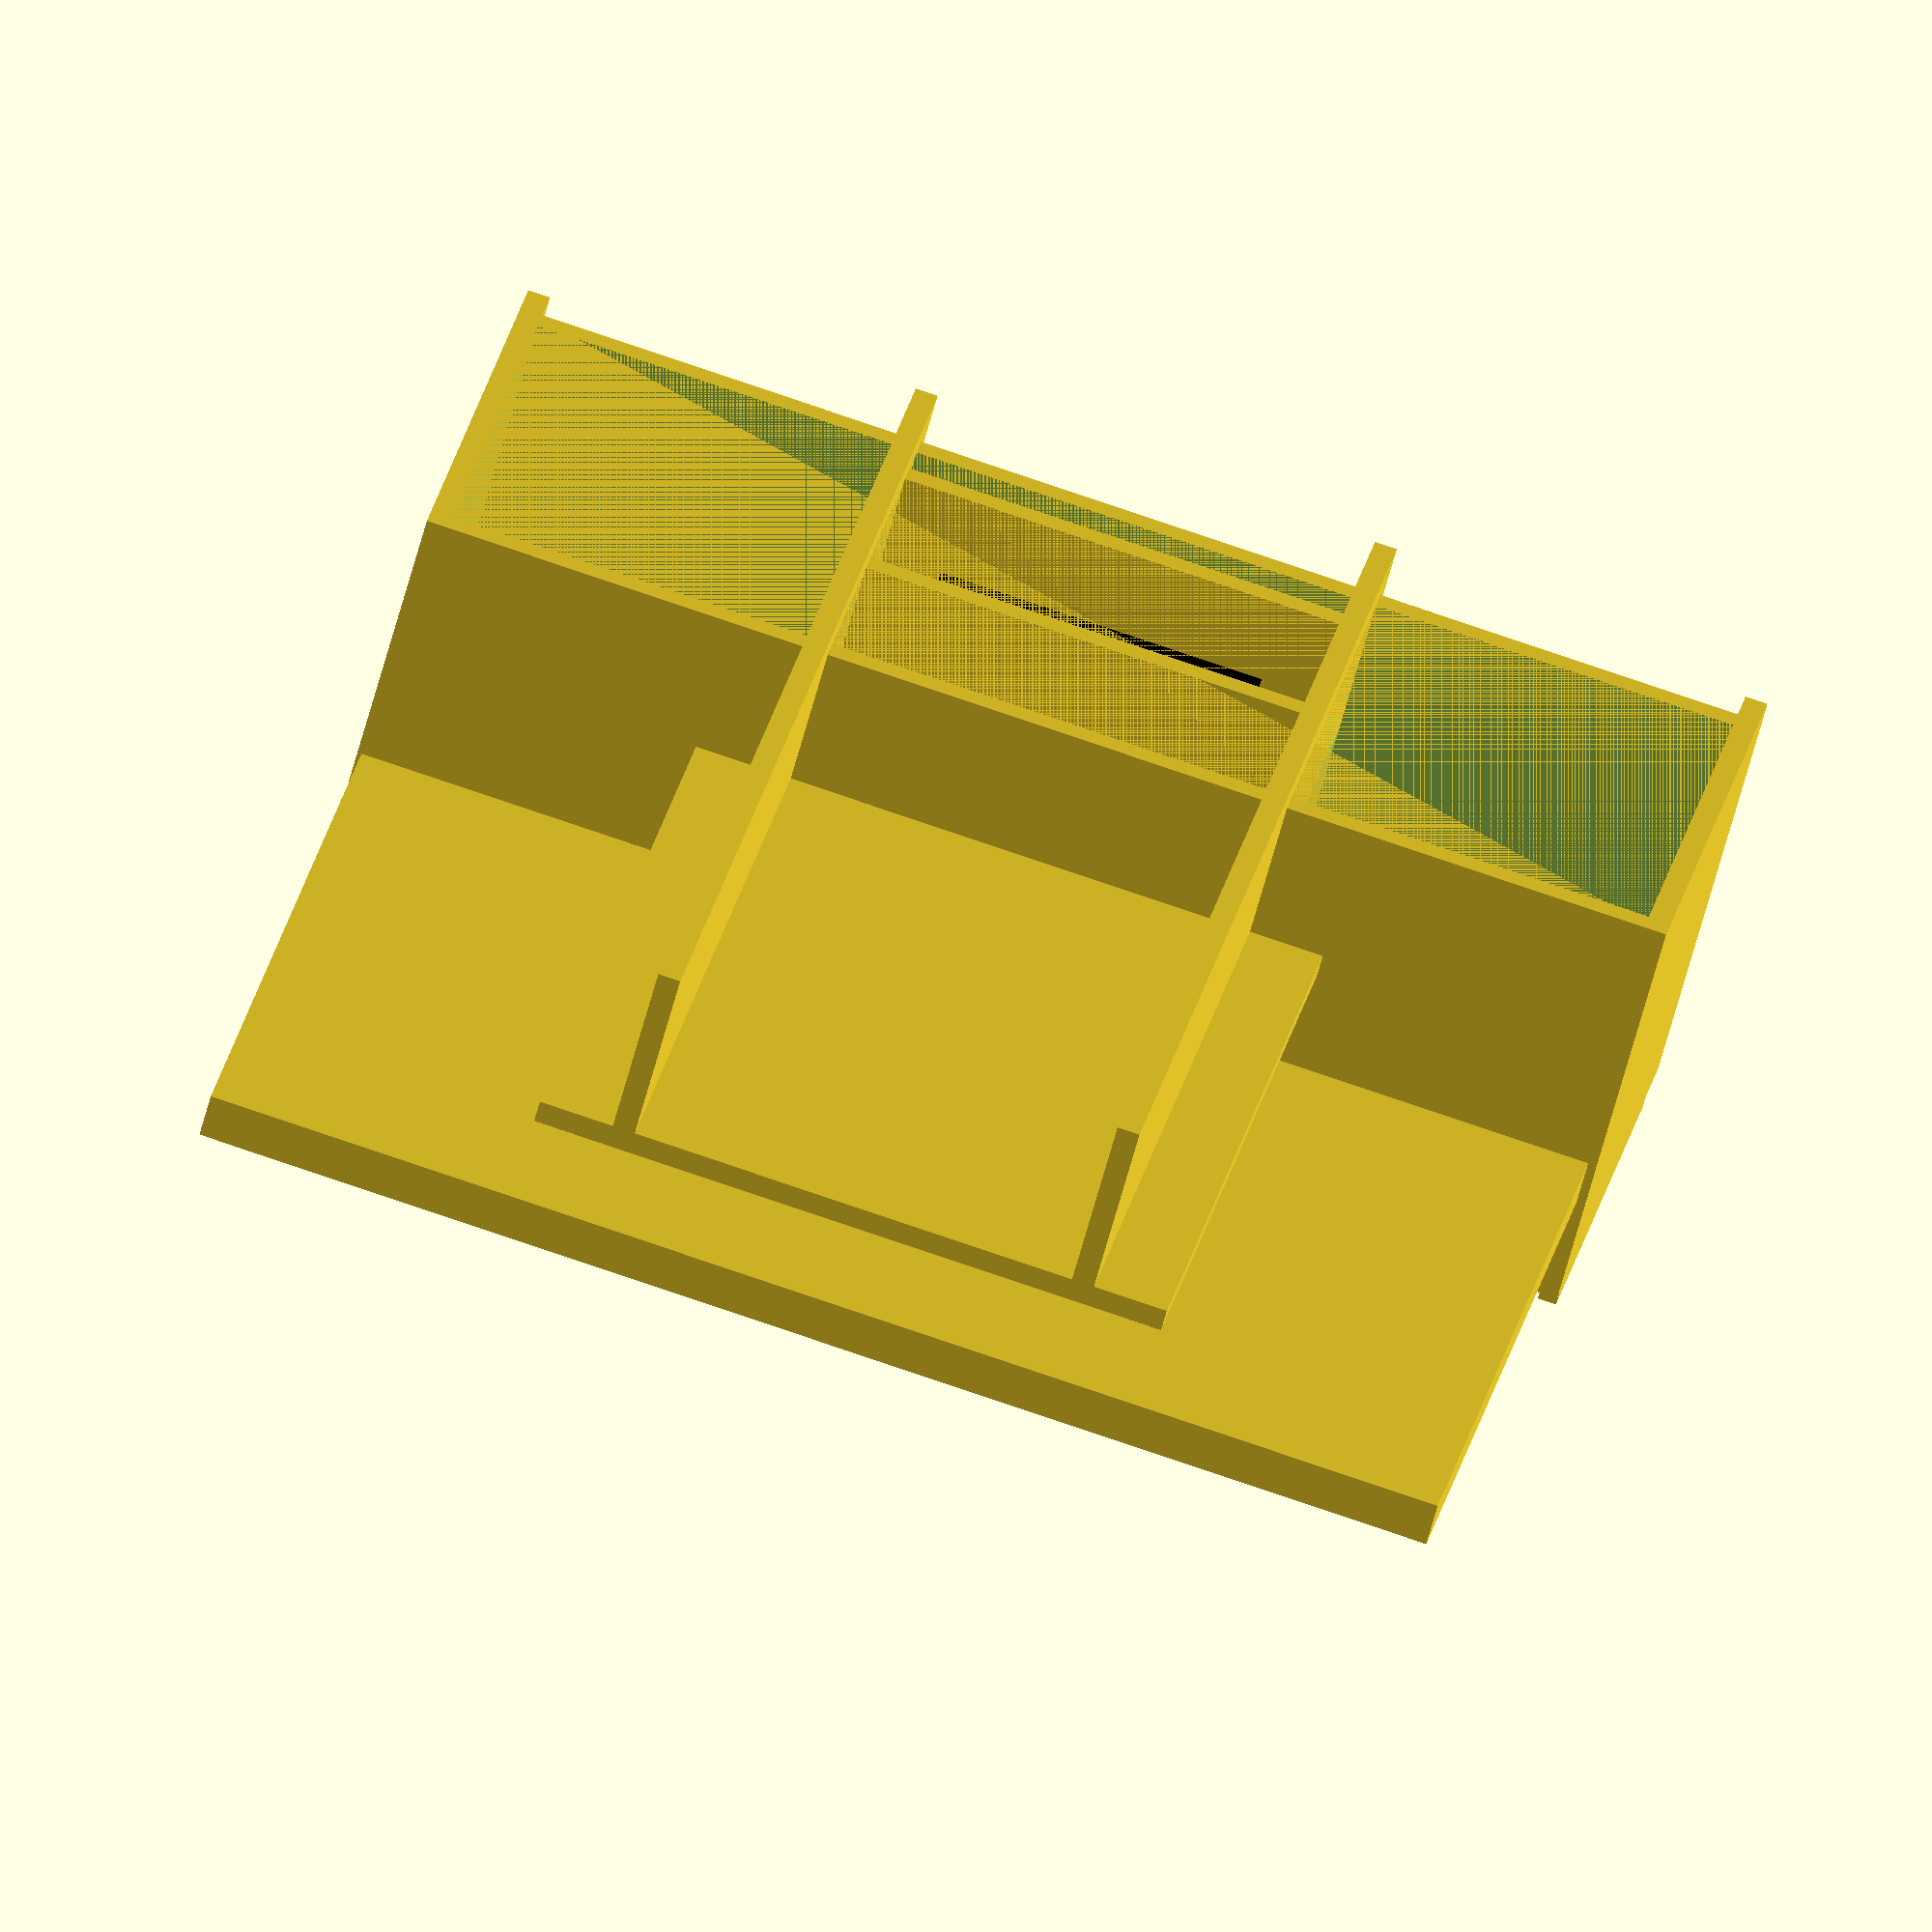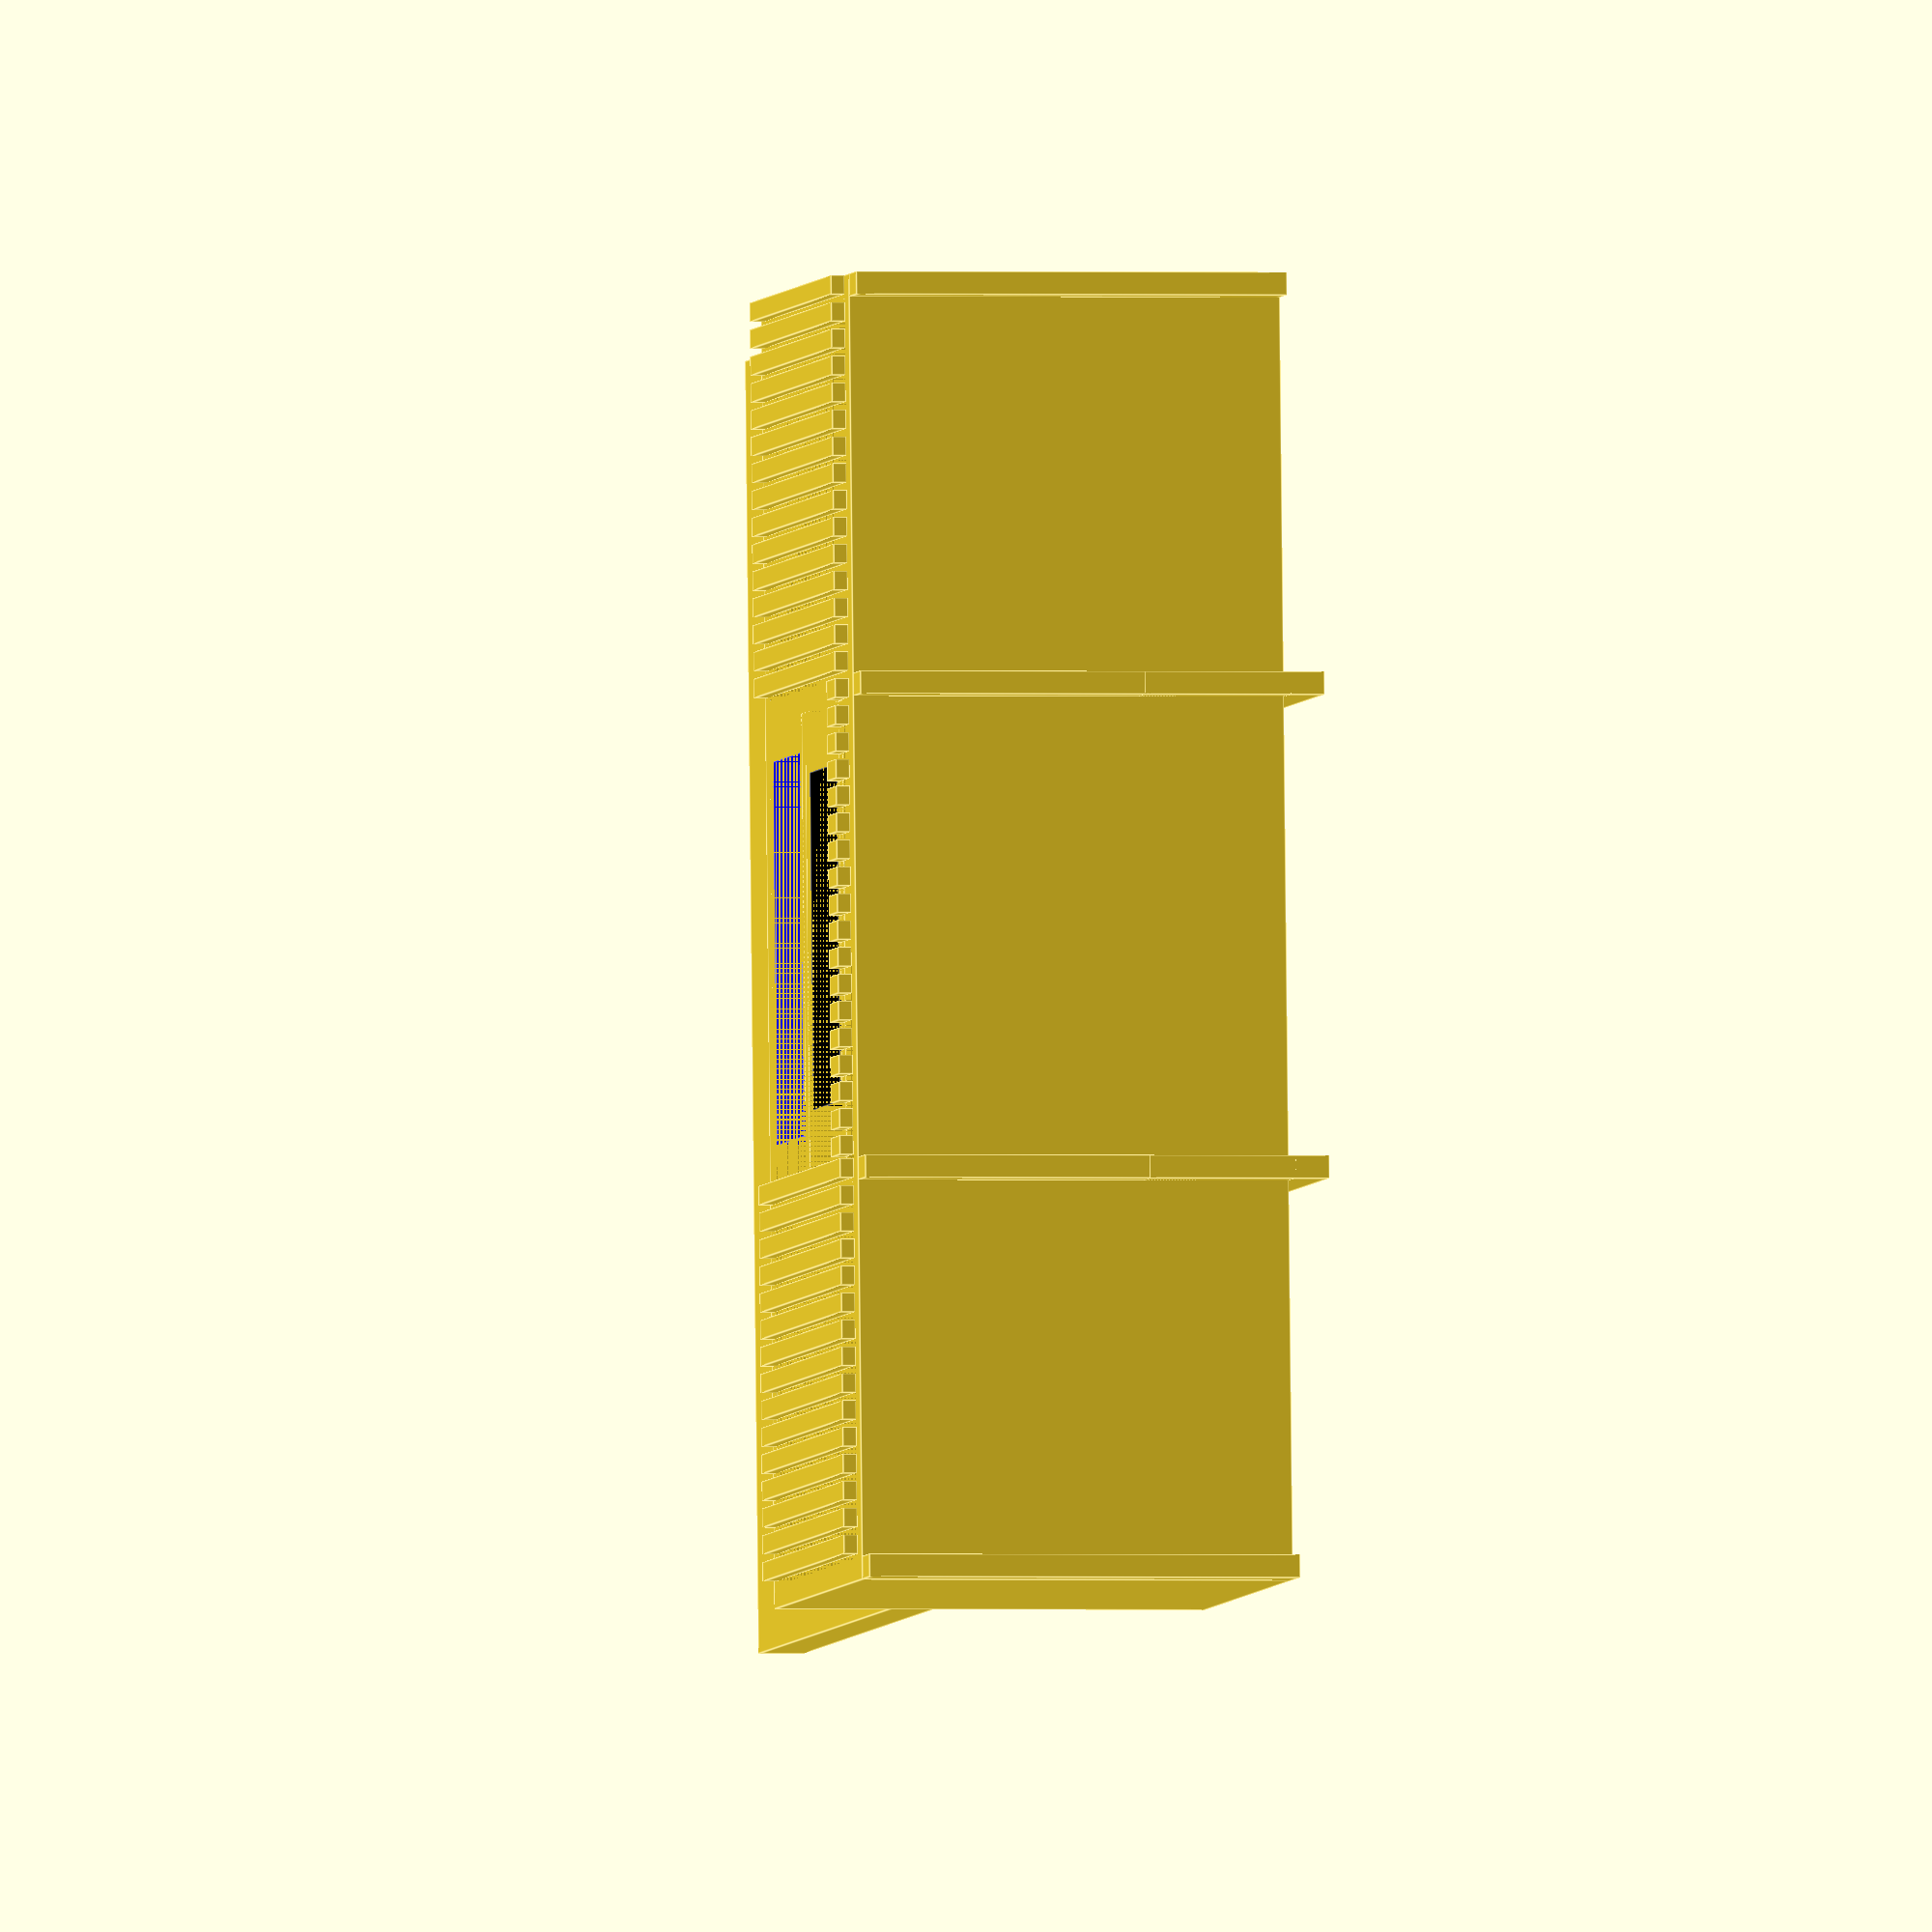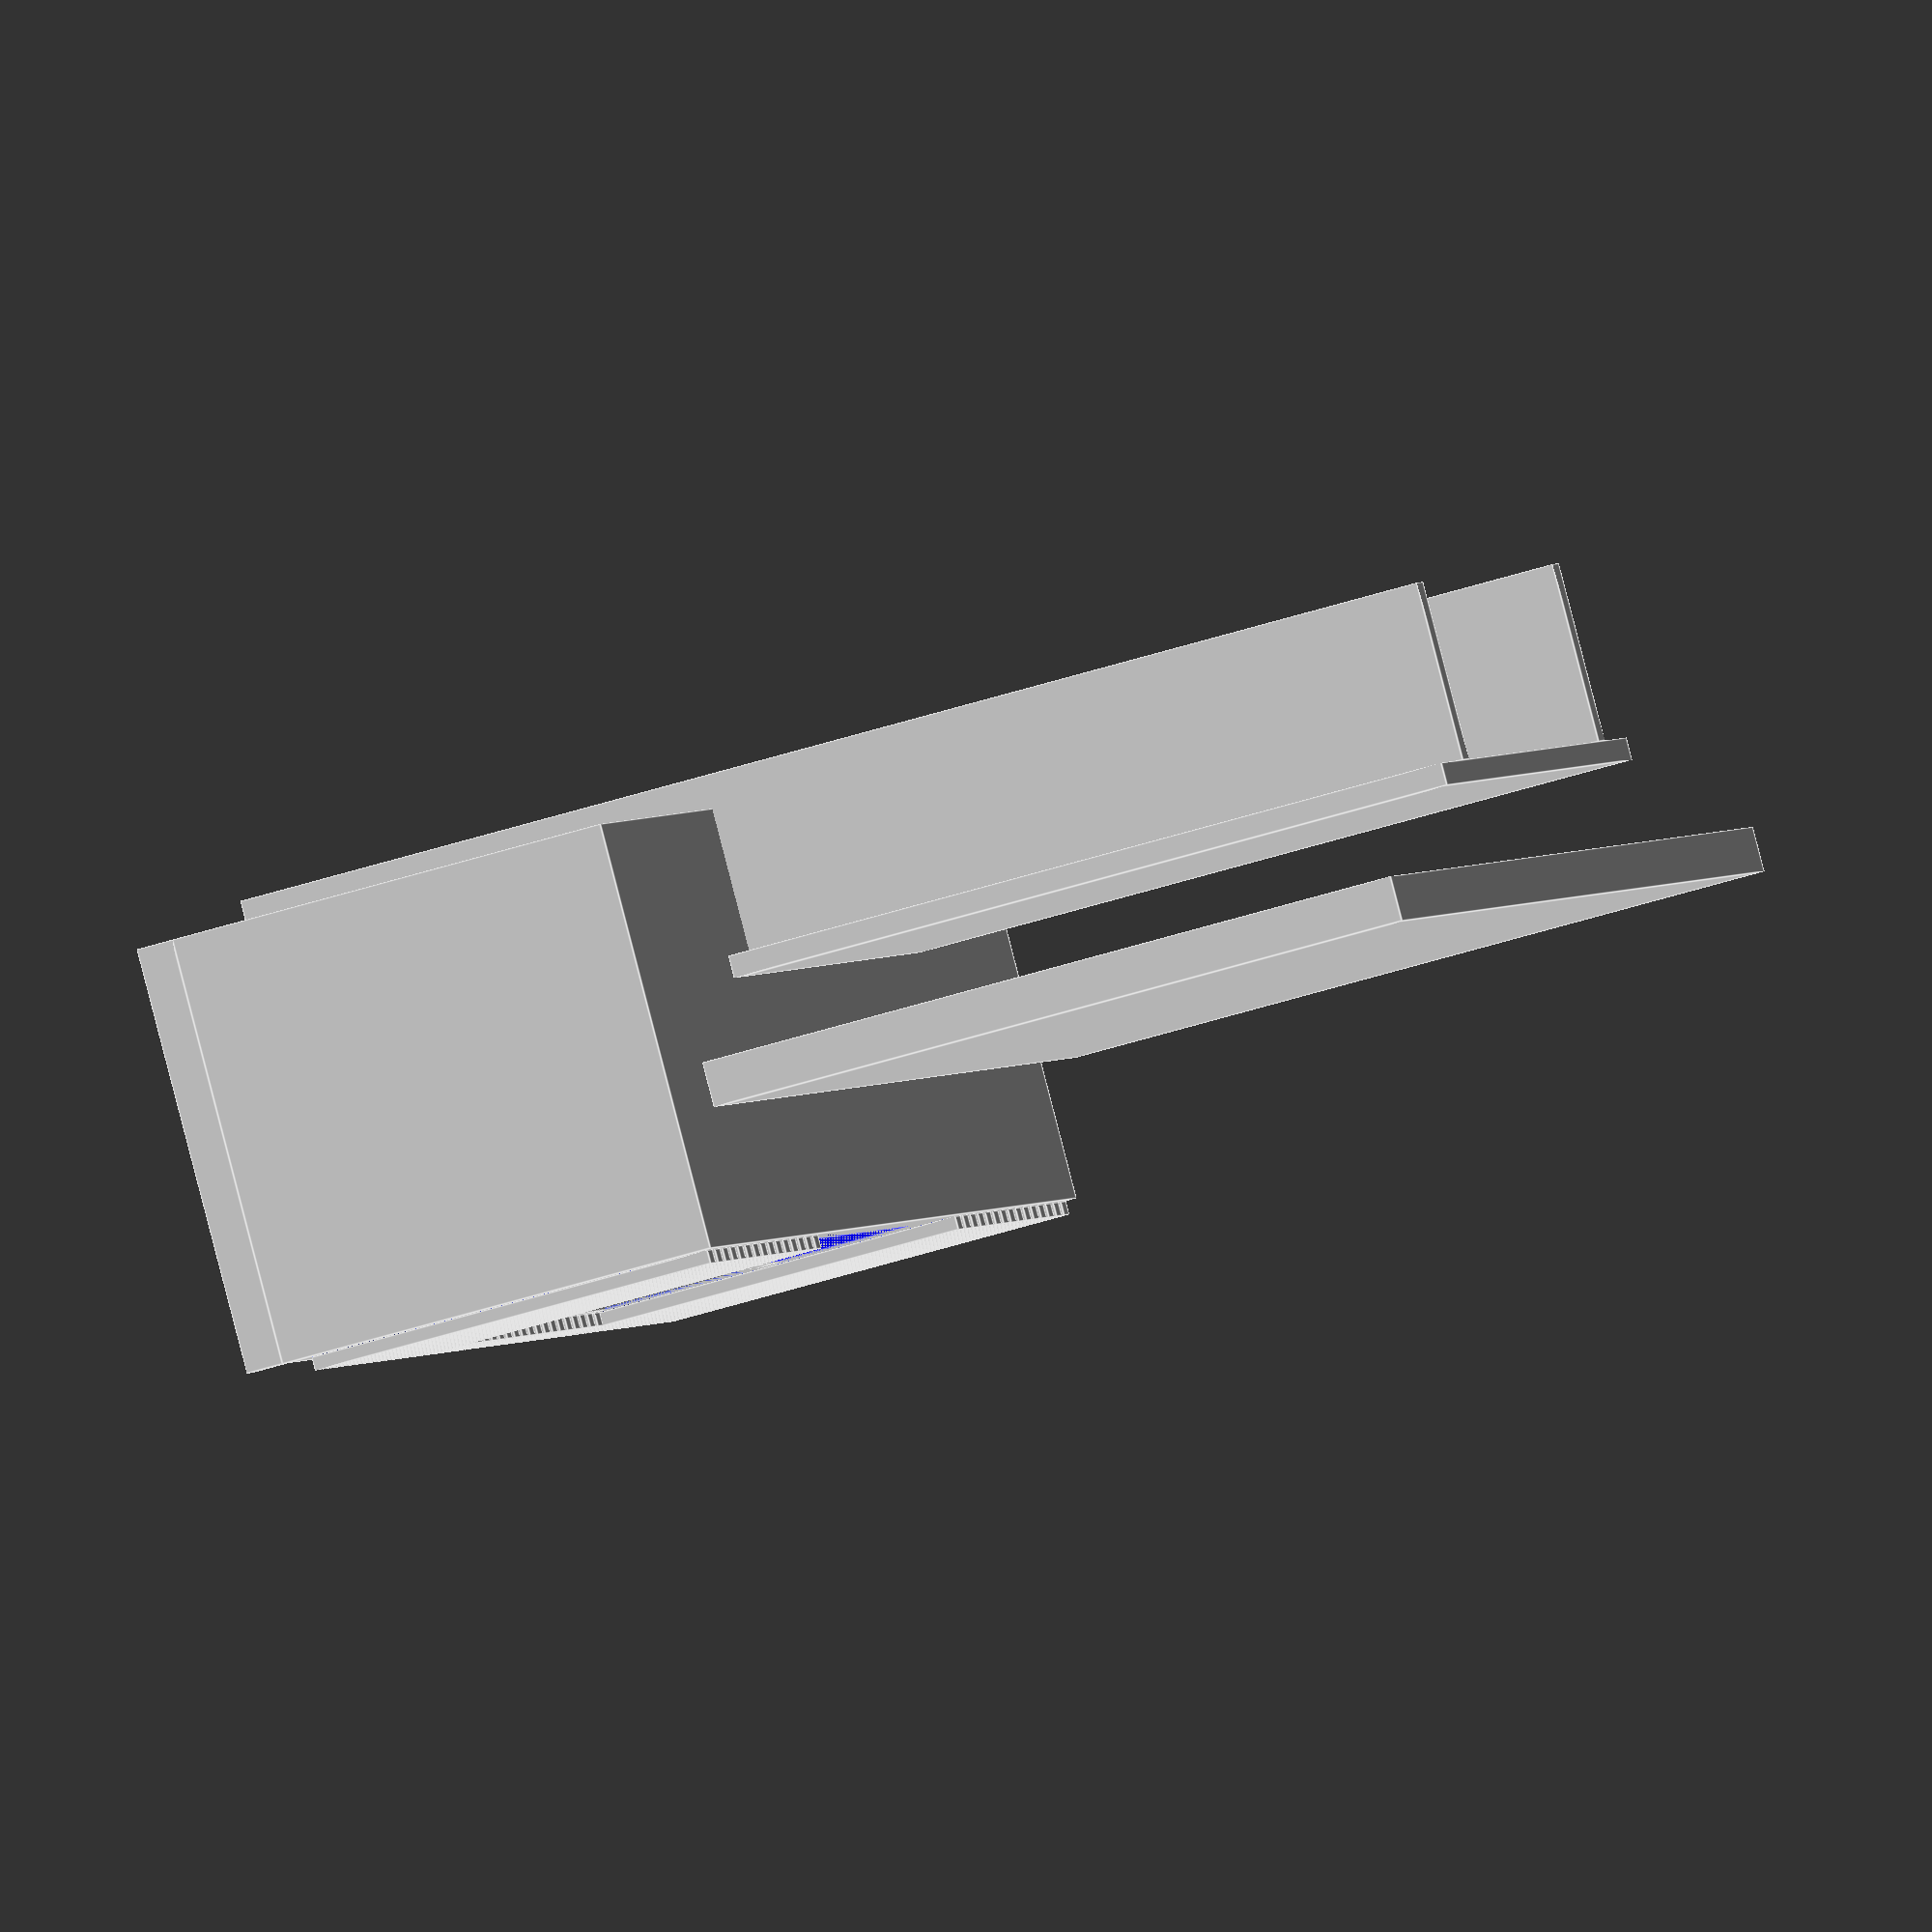
<openscad>

top_u = 0;
bottom_u = 12;

middle_width = 600;
u_width = 490;
u = 45;

depth = 570;

top_cabinet_h = top_u * u;
bottom_cabinet_h = bottom_u * u;
single_wall = 15;

shelf_h = bottom_cabinet_h-2*single_wall-200;
shelf_h2 = 60;

leg_h = 50;



top_h = 2 * single_wall;
bottom_h = 2*single_wall;

panel_d = 18;
panel_h = 25;
panel_dist = 10;

// height without legs
main_h = bottom_h + bottom_cabinet_h + 0*single_wall + top_cabinet_h + top_h;
main_w = 6*single_wall + middle_width + 2*u_width + 2*single_wall;
total_h = main_h + leg_h;

tv_mount_offset = 110;
module rack(num, width=u_width){
    cube([width, depth, num*u]);
}

module leg() {
    cube([2*single_wall, depth, leg_h]);
}
module legs4() {
    translate([0, 0, -leg_h]) {
      translate([0,0,0]) leg();
      translate([2*single_wall+u_width,0,0]) leg();
      translate([4*single_wall+u_width+middle_width,0,0]) leg();
      translate([6*single_wall+2*u_width+middle_width,0,0]) leg();
     }
}
module main() {
    legs4();
    difference() {
    cube([main_w, depth, main_h]);
    translate([0, 0, bottom_h]) {
        translate([2*single_wall, 0, 0]) rack(bottom_u);
        translate([4*single_wall+u_width, 0, 0]) rack(bottom_u, middle_width);
        translate([6*single_wall+u_width+middle_width, 0, 0]) rack(bottom_u);
    }
    translate([0, 0, bottom_h+single_wall+bottom_cabinet_h]) {
        translate([2*single_wall, 0, 0]) rack(top_u);
        translate([4*single_wall+u_width, 0, 0]) rack(top_u, middle_width);
        translate([6*single_wall+u_width+middle_width, 0, 0]) rack(top_u);
    }
    }
}

module shelf(h) {
    translate([4*single_wall+u_width, 0, single_wall+h])
    cube([middle_width, depth, 2*single_wall]);
}

 
 module front_panel_v(h, w) {
    num = w / (panel_h+panel_dist);
    //echo("num", num);
    for (i = [0:1:num]) {
        //echo("i", i);
        translate([i*(panel_dist+panel_h), 0, 0]) 
          translate([0.5*panel_dist, 0, 0]) cube([panel_h, panel_d, h]);
    }
 }

 
 module panel_set3() {
     translate([2*single_wall, -panel_d, bottom_h]) 
       front_panel_v(bottom_cabinet_h + top_cabinet_h + single_wall, u_width);    
     translate([4*single_wall+u_width, -panel_d, bottom_h]) 
       front_panel_v(shelf_h2, middle_width);
     translate([6*single_wall+u_width+middle_width, -panel_d, bottom_h]) 
       front_panel_v(bottom_cabinet_h + top_cabinet_h + single_wall, u_width);
 }
 
 module tv_stand(h, w) {
     stand_depth = 50+0.33*depth;
     stand_h = total_h + h;
     tv_plate_h = 0.25 * h;
     translate([u_width+2*single_wall, 0.66*depth, -leg_h]) {
         cube([2*single_wall, stand_depth, stand_h]);
         translate([middle_width+2*single_wall, 0, 0]) 
           cube([2*single_wall, stand_depth, stand_h]);
           translate([-100, -2*single_wall, total_h])
             cube([middle_width+4*single_wall+200, 2*single_wall, h]);
     }

 }
 
 module tv() {
     h = 965;
     w = 1683;
     d = 60;
     
     cube([w, d, h]);
     }
     
 module speaker() {
    color([0,0,1]) translate([-250, 0, 0]) cube([500, 200, 185]);
} 

module receiver() {
    color("black") translate([-220, 0, 0]) cube([440, 460, 186]);
}

module appliances() { 
     translate([0.5*(main_w-1683), 0.66*depth - 2*single_wall - 60 - tv_mount_offset, main_h+50]) tv();
     translate([0.5*main_w, 0, 3*single_wall+shelf_h+10]) speaker();
     translate([0.5*main_w, 0, 3*single_wall+shelf_h2+10]) receiver();
}
main();
panel_set3();
tv_stand(1000, 100);
shelf(shelf_h);
shelf(shelf_h2);
appliances();
mid = shelf_h - 220 - single_wall;
echo ("mid", mid);
echo("Height: ", total_h);
echo("Width: ", main_w);
</openscad>
<views>
elev=151.9 azim=194.7 roll=168.3 proj=o view=solid
elev=3.8 azim=270.6 roll=169.0 proj=o view=edges
elev=41.8 azim=318.1 roll=292.1 proj=o view=edges
</views>
